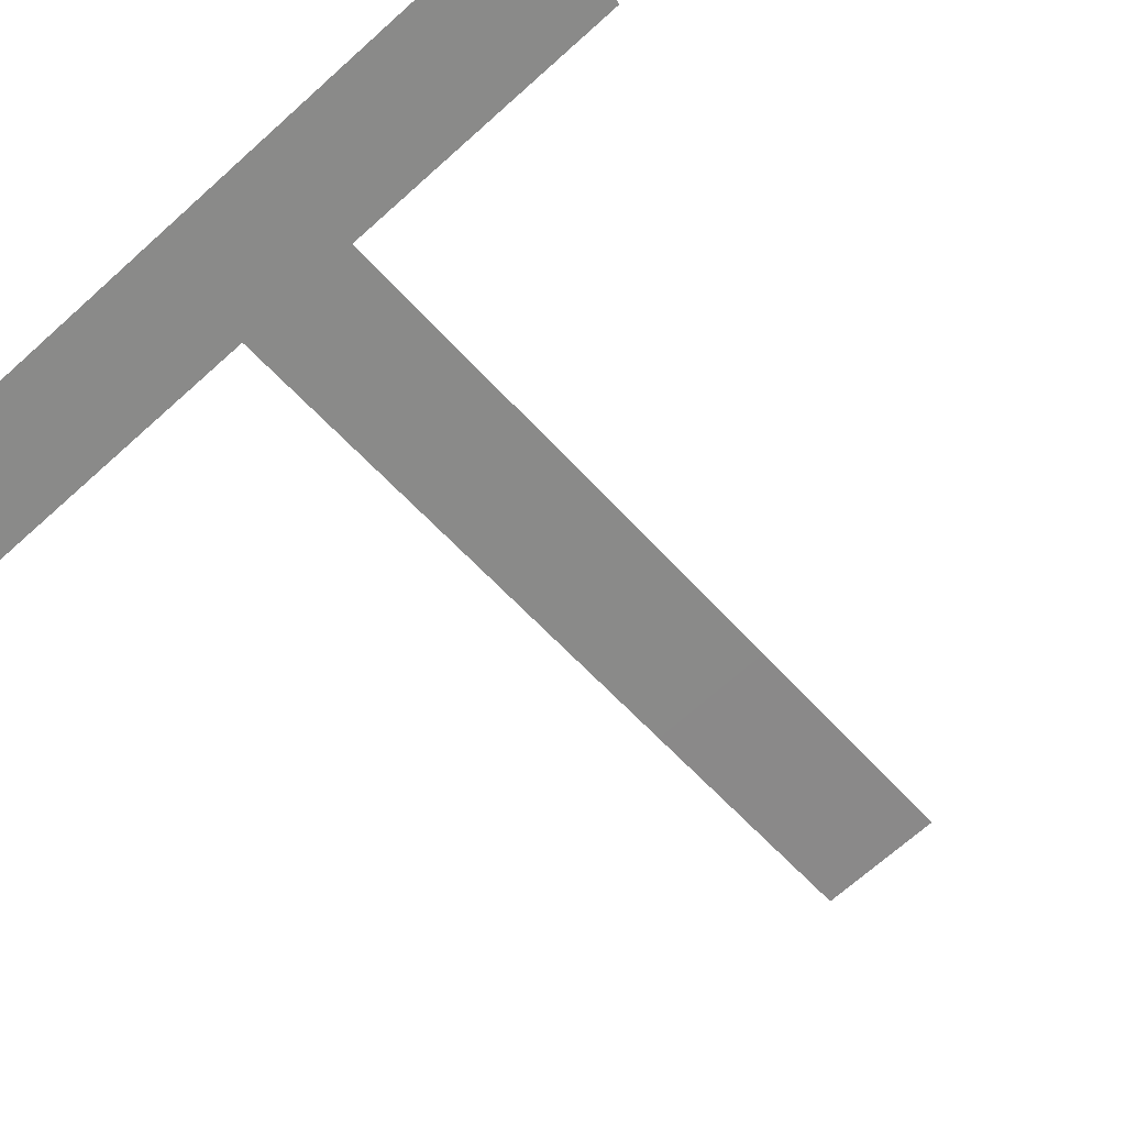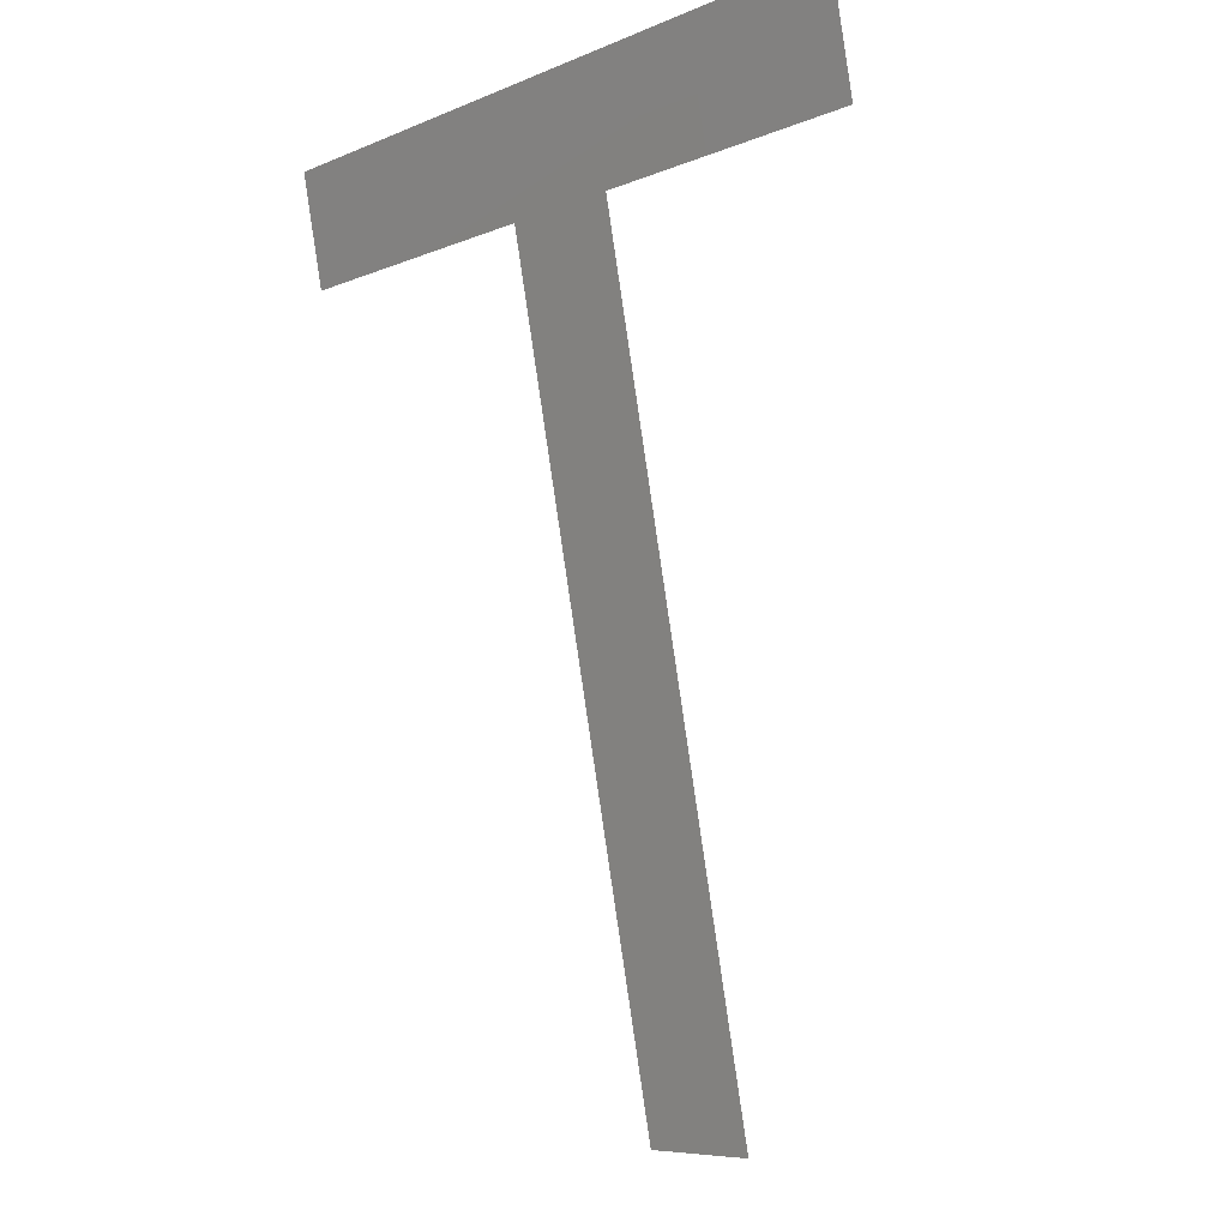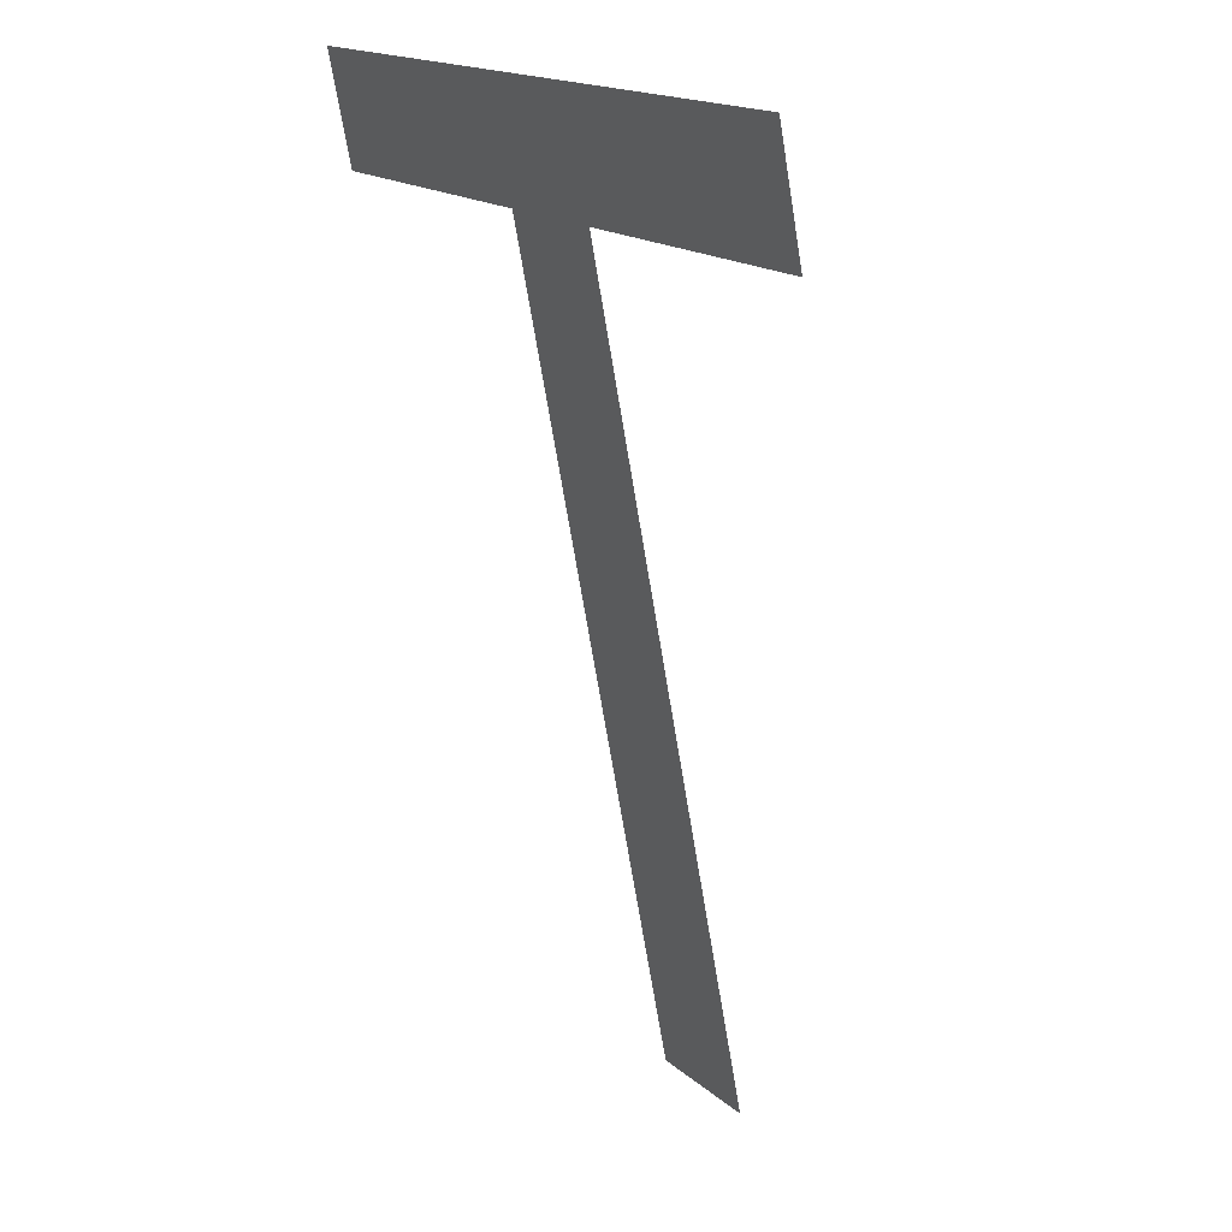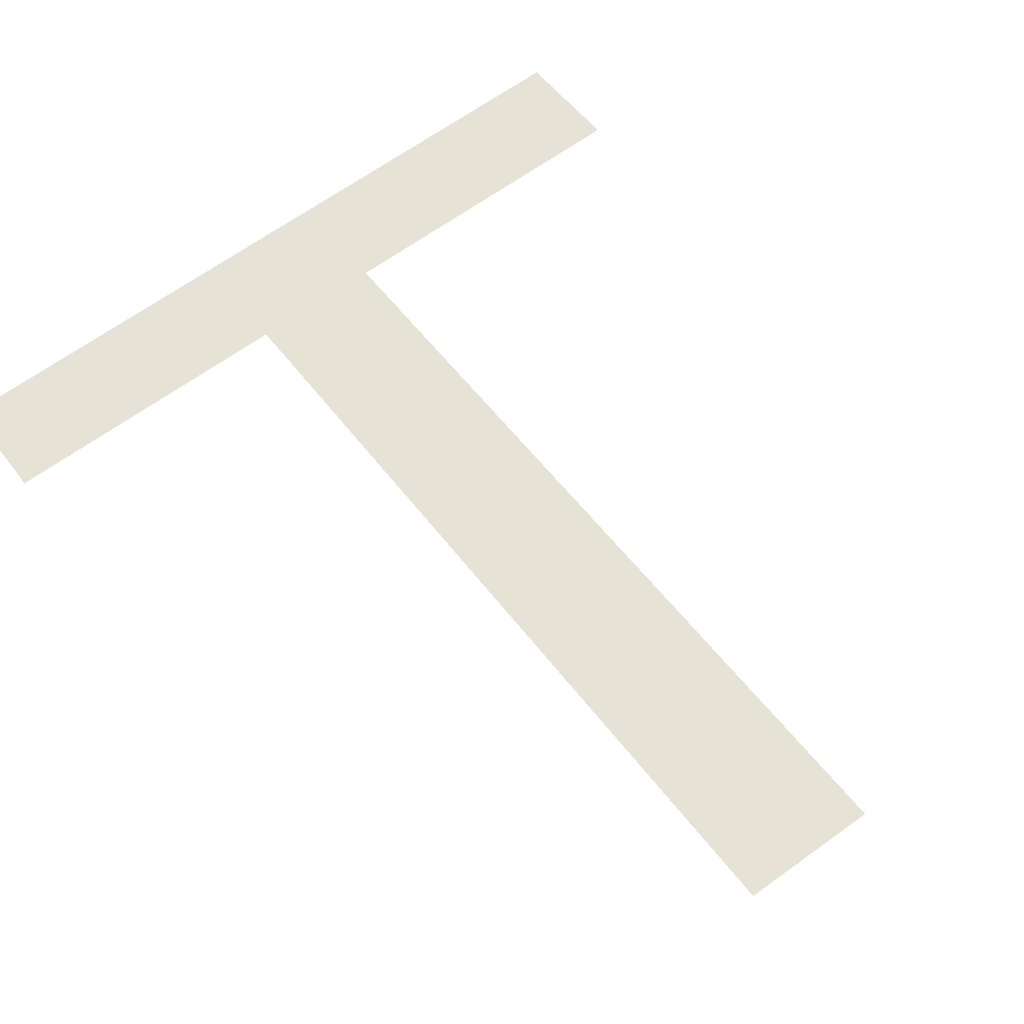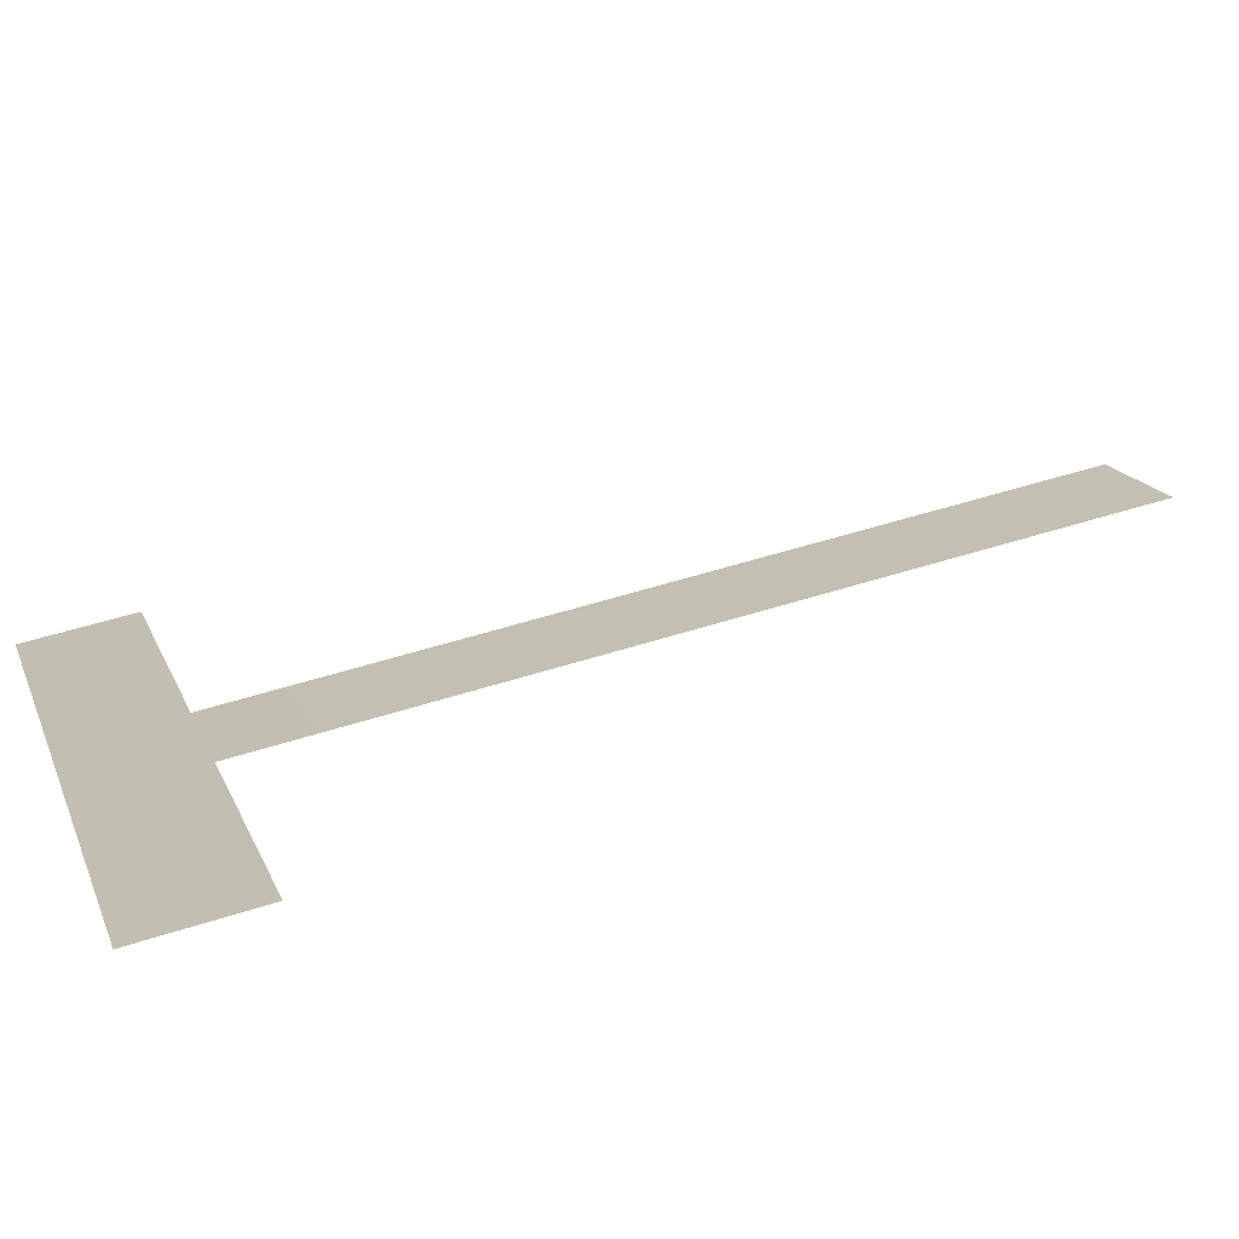
<metadata>
{"format":"obj","ext":"obj","renderer":"f3d","projection":"perspective","resolution":1024,"background":"white","views":[{"elev":-71.0,"azim":-138.4,"up":"+Z"},{"elev":-7.2,"azim":-128.9,"up":"+Y"},{"elev":16.0,"azim":-120.4,"up":"+Y"},{"elev":65.2,"azim":-36.0,"up":"+Z"},{"elev":16.1,"azim":-106.6,"up":"+Z"}]}
</metadata>
<code>
o #ID1906
v -0.1995 0.3393 0.509
v -0.1983 0.3388 0.5091
v -0.1995 0.3388 0.5091
v -0.1979 0.3388 0.5091
v -0.1967 0.3388 0.5091
v -0.1967 0.3393 0.509
v -0.1979 0.3358 0.5097
v -0.1983 0.3358 0.5097
f 1 2 3
f 3 2 1
f 2 1 4
f 4 1 2
f 4 1 5
f 5 1 4
f 5 1 6
f 6 1 5
f 2 7 8
f 8 7 2
f 7 2 4
f 4 2 7

</code>
